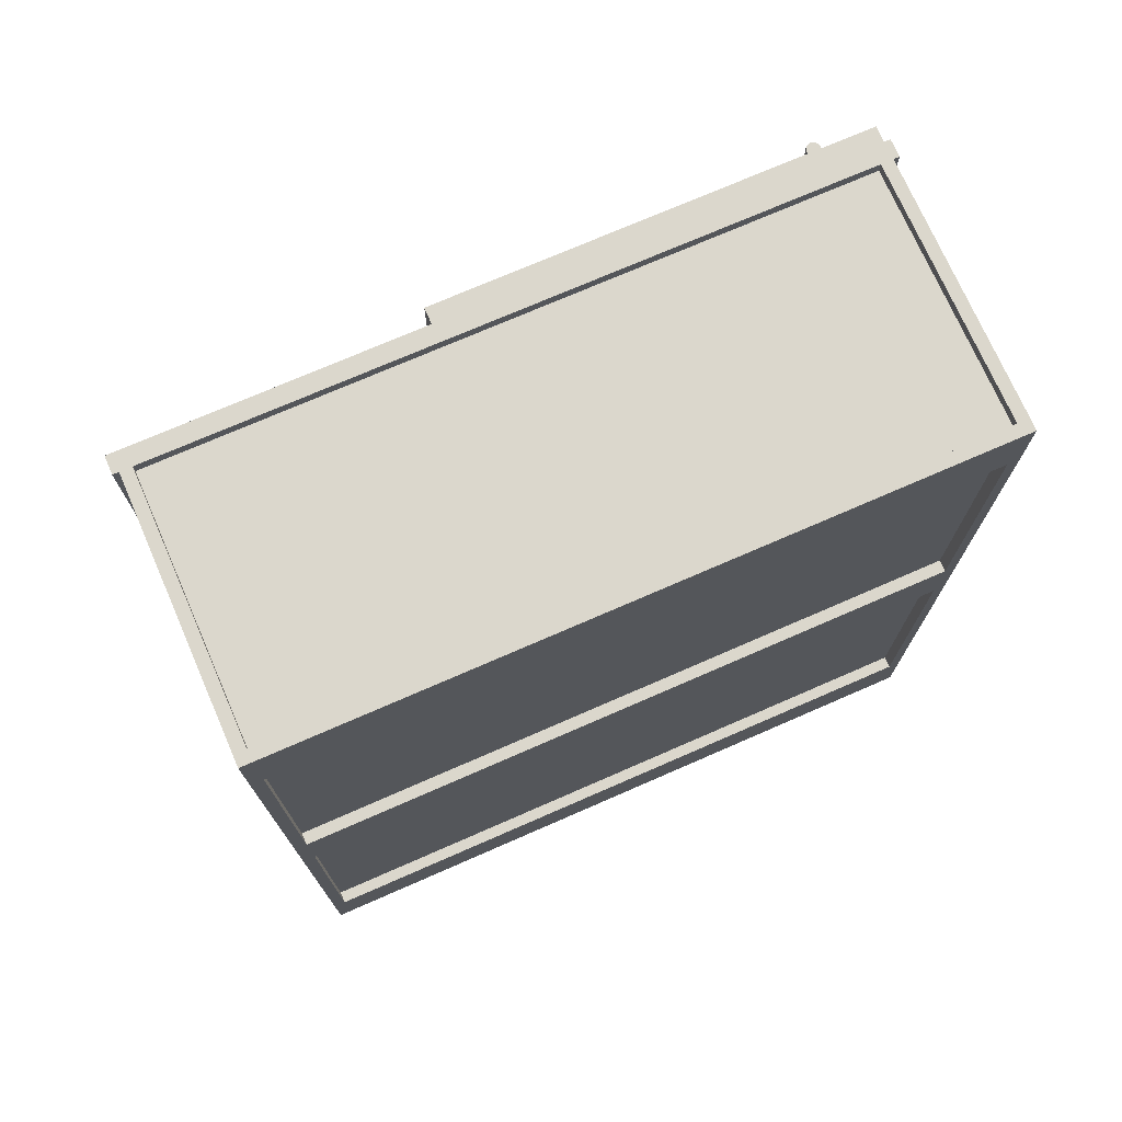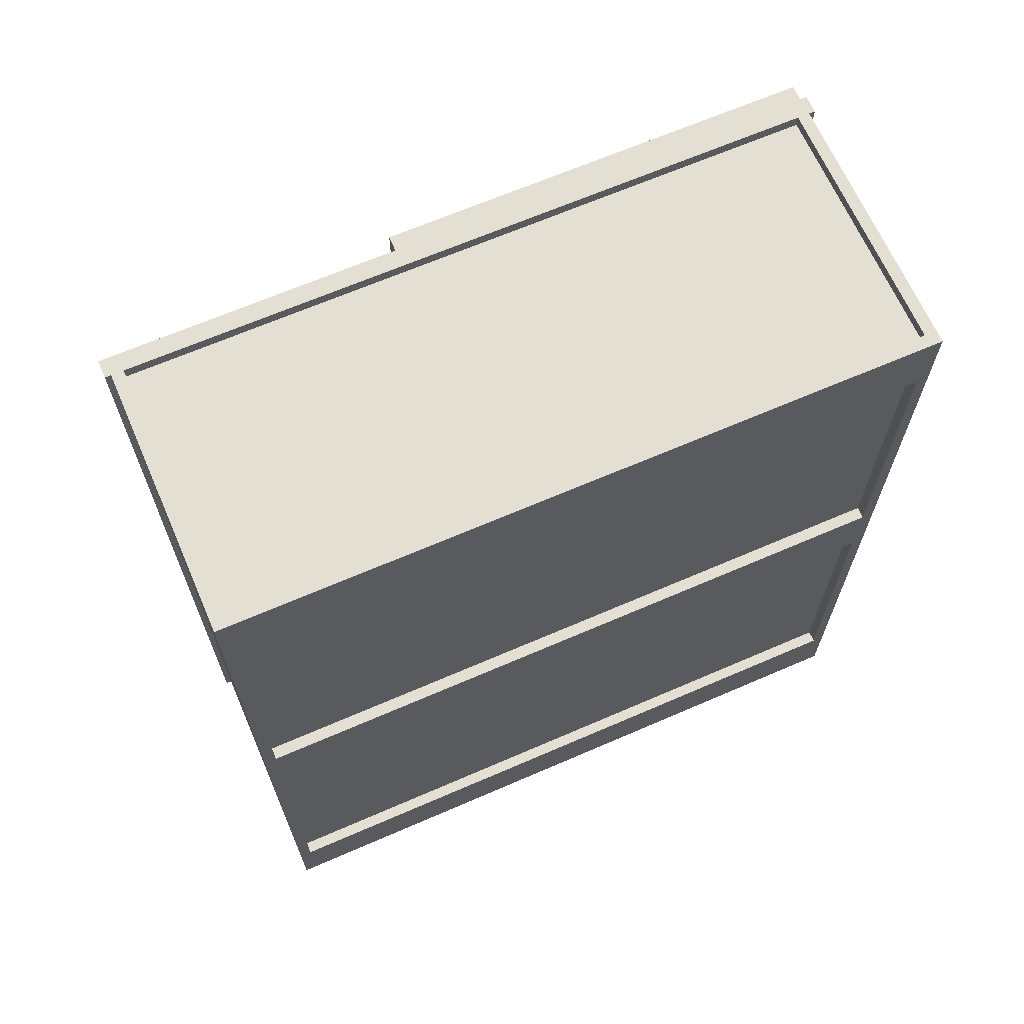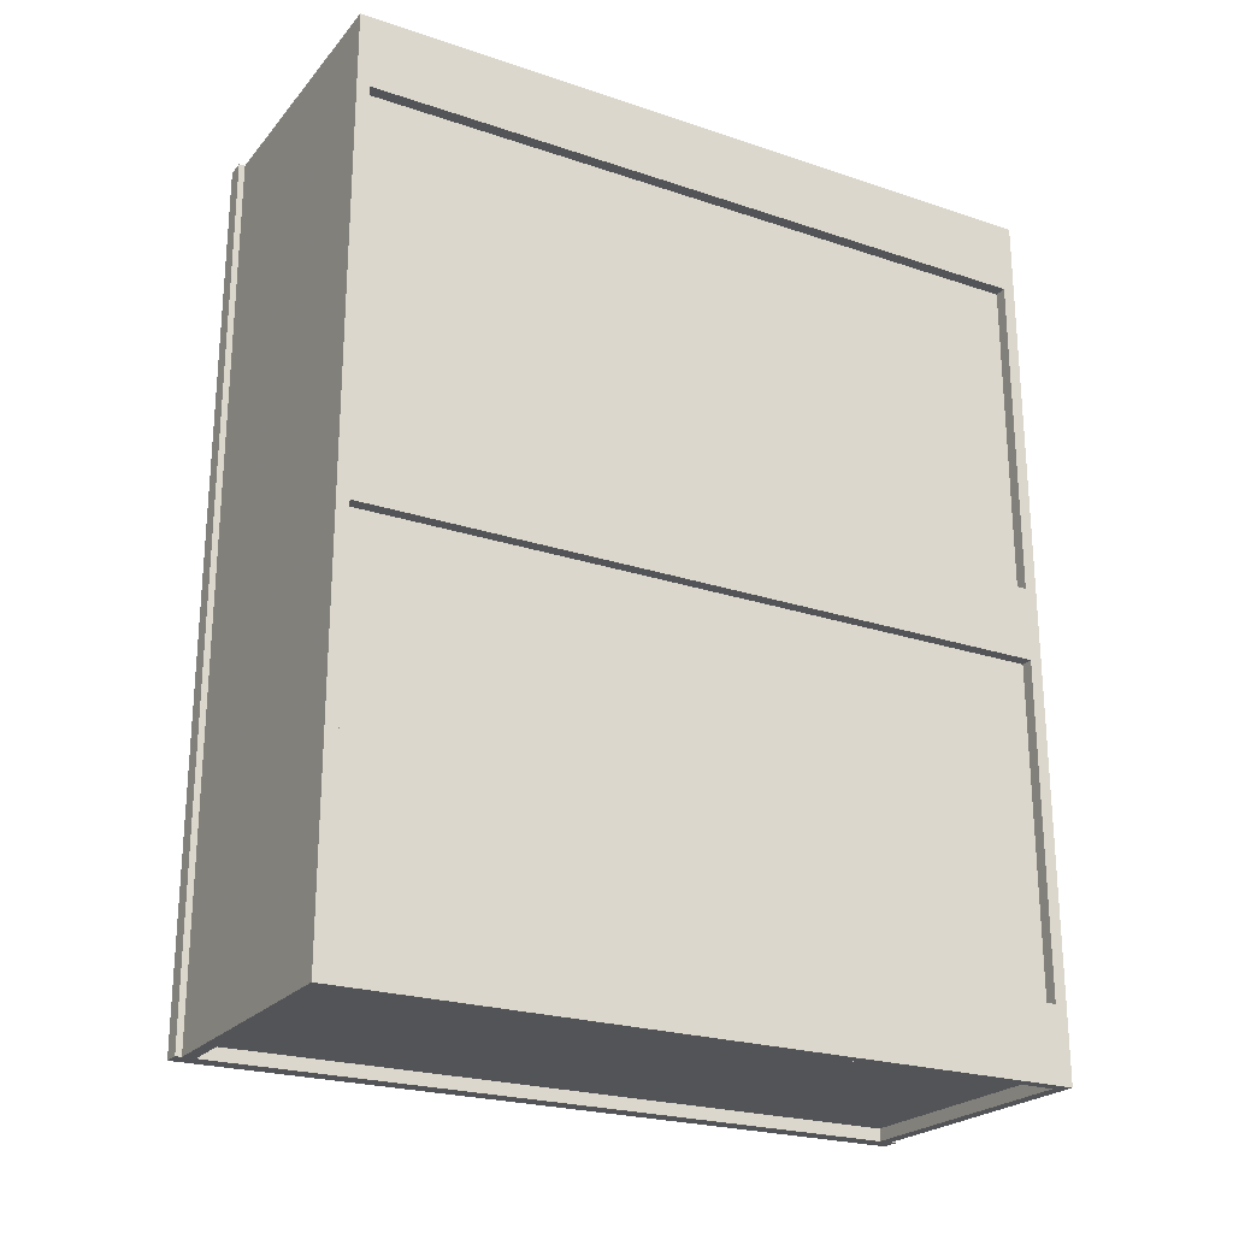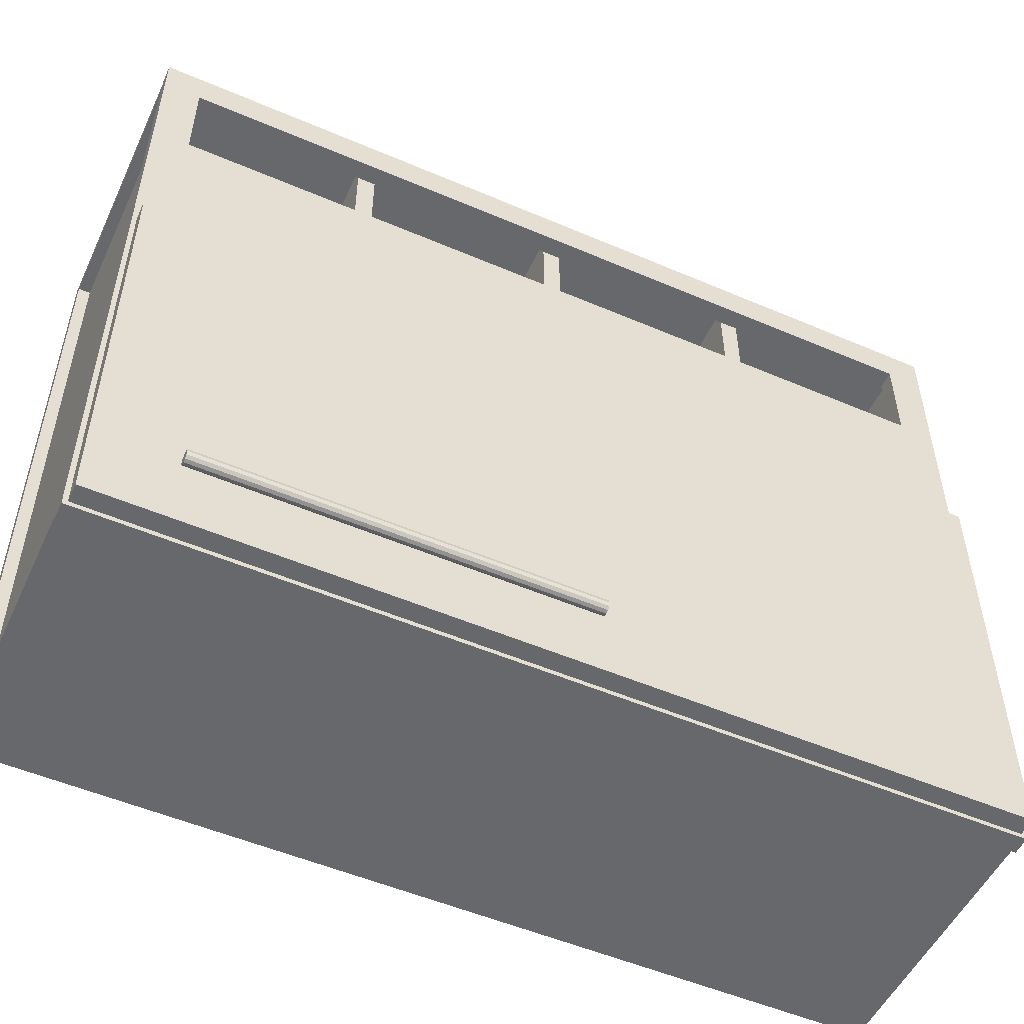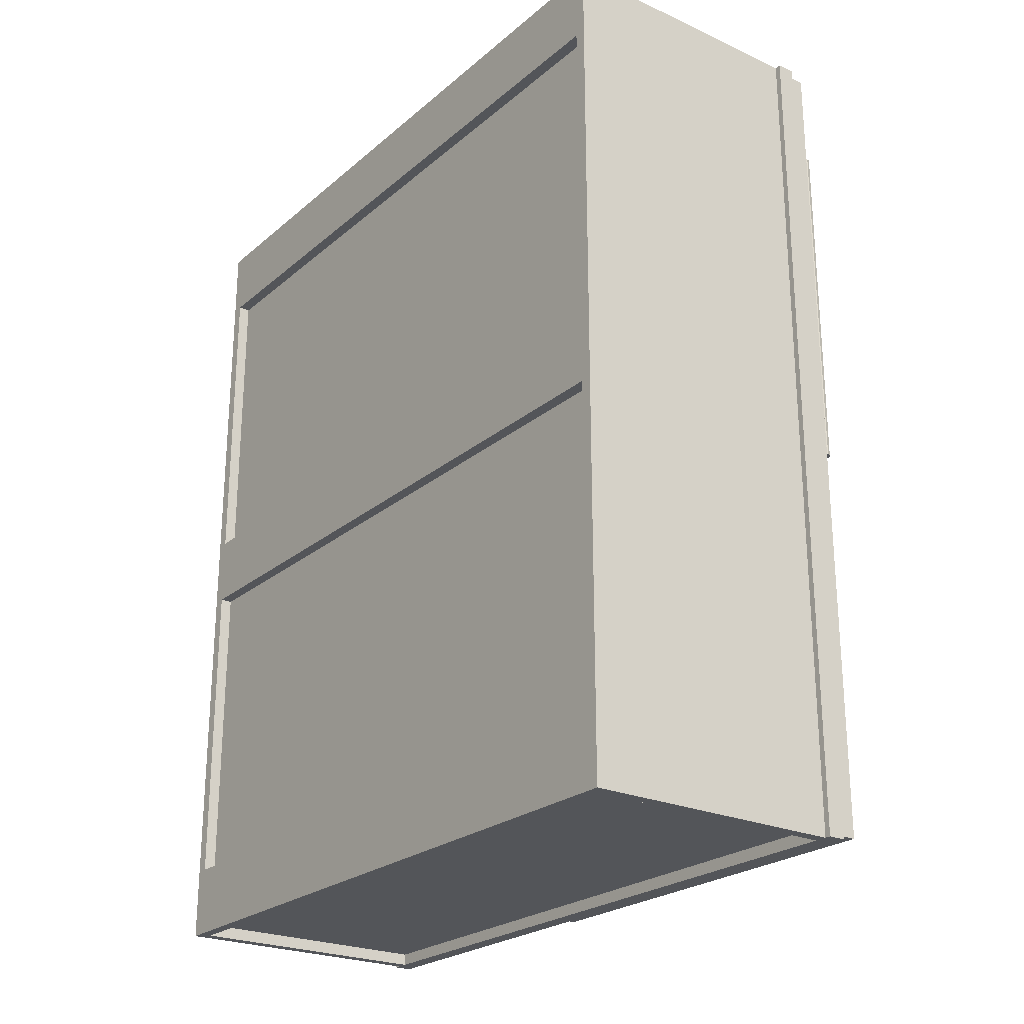
<metadata>
{"format":"obj","ext":"obj","renderer":"f3d","projection":"perspective","resolution":1024,"background":"white","views":[{"elev":73.4,"azim":-113.6,"up":"+Z"},{"elev":66.6,"azim":-113.5,"up":"+Z"},{"elev":-23.4,"azim":-119.5,"up":"+Z"},{"elev":-52.4,"azim":65.2,"up":"+Y"},{"elev":-24.3,"azim":-36.6,"up":"+Z"}]}
</metadata>
<code>
o mesh17_mesh17-geometry
v -0.1364 0.1071 0.051
v -0.1364 0.2907 0.051
v -0.1364 0.1071 -0.004998
v -0.1364 0.2907 -0.004998
f 1 2 3
f 1 3 2
f 4 3 2
f 4 2 3
o mesh16.003_mesh16-geometry
v 0.1135 -0.2759 -0.006376
v 0.1359 -0.2745 -0.006376
v 0.1374 -0.2759 -0.006376
v 0.1135 -0.2673 -0.006376
v 0.1135 -0.2759 0.01226
v 0.1352 -0.2716 -0.006376
v 0.1374 -0.2759 0.01226
v 0.1135 -0.2673 0.01226
v 0.1359 -0.2687 -0.006376
v 0.1359 -0.2745 0.01226
v 0.1374 -0.2673 0.01226
v 0.1374 -0.2673 -0.006376
v 0.1352 -0.2716 0.01226
v 0.1359 -0.2687 0.01226
f 7 6 5
f 8 5 6
f 5 9 7
f 5 8 9
f 10 8 6
f 11 7 9
f 12 9 8
f 13 8 10
f 11 9 14
f 12 14 9
f 12 8 15
f 16 8 13
f 17 14 12
f 16 15 8
f 15 18 12
f 18 17 12
f 5 6 7
f 6 5 8
f 7 9 5
f 9 8 5
f 6 8 10
f 9 7 11
f 8 9 12
f 10 8 13
f 14 9 11
f 9 14 12
f 15 8 12
f 13 8 16
f 12 14 17
f 8 15 16
f 12 18 15
f 12 17 18
o mesh15.003_mesh15-geometry
v 0.1374 -0.2673 0.3022
v 0.1135 -0.2673 0.2836
v 0.1135 -0.2673 0.3022
v 0.1374 -0.2673 0.2836
v 0.1135 -0.2759 0.3022
v 0.1359 -0.2687 0.3022
v 0.1359 -0.2687 0.2836
v 0.1135 -0.2759 0.2836
v 0.1359 -0.2745 0.3022
v 0.1352 -0.2716 0.3022
v 0.1352 -0.2716 0.2836
v 0.1359 -0.2745 0.2836
v 0.1374 -0.2759 0.2836
v 0.1374 -0.2759 0.3022
f 21 20 19
f 22 19 20
f 21 23 20
f 19 24 21
f 22 20 25
f 26 20 23
f 21 27 23
f 24 28 21
f 25 20 29
f 20 26 30
f 26 23 31
f 32 23 27
f 28 27 21
f 29 20 30
f 31 30 26
f 32 31 23
f 19 20 21
f 20 19 22
f 20 23 21
f 21 24 19
f 25 20 22
f 23 20 26
f 23 27 21
f 21 28 24
f 29 20 25
f 30 26 20
f 31 23 26
f 27 23 32
f 21 27 28
f 30 20 29
f 26 30 31
f 23 31 32
o mesh14.003_mesh14-geometry
v 0.138 -0.2766 -0.006376
v 0.1438 -0.2766 -0.006376
v 0.1409 -0.2773 -0.006376
v 0.1359 -0.2745 -0.006376
v 0.1409 -0.2773 0.3022
v 0.138 -0.2766 0.3022
v 0.1359 -0.2745 0.3022
v 0.1459 -0.2745 -0.006376
v 0.1438 -0.2766 0.3022
v 0.1352 -0.2716 -0.006376
v 0.1459 -0.2745 0.3022
v 0.1352 -0.2716 0.3022
v 0.1466 -0.2716 -0.006376
v 0.1466 -0.2716 0.3022
v 0.1359 -0.2687 -0.006376
v 0.1359 -0.2687 0.3022
v 0.1459 -0.2687 -0.006376
v 0.1459 -0.2687 0.3022
v 0.138 -0.2666 -0.006376
v 0.138 -0.2666 0.3022
v 0.1438 -0.2666 -0.006376
v 0.1409 -0.2659 0.3022
v 0.1409 -0.2659 -0.006376
v 0.1438 -0.2666 0.3022
f 35 34 33
f 36 33 34
f 40 36 34
f 42 36 40
f 37 38 41
f 39 43 38
f 45 42 40
f 43 41 38
f 44 43 39
f 47 42 45
f 46 43 44
f 49 47 45
f 48 46 44
f 51 47 49
f 50 46 48
f 53 51 49
f 52 50 48
f 55 51 53
f 56 50 52
f 54 56 52
f 35 37 34
f 33 38 35
f 36 39 33
f 41 34 37
f 37 35 38
f 38 33 39
f 36 42 39
f 40 34 43
f 41 43 34
f 44 39 42
f 43 46 40
f 42 47 44
f 45 40 46
f 48 44 47
f 46 50 45
f 47 51 48
f 49 45 50
f 52 48 51
f 49 50 53
f 52 51 54
f 56 53 50
f 55 54 51
f 53 56 55
f 54 55 56
f 33 34 35
f 34 33 36
f 34 36 40
f 40 36 42
f 41 38 37
f 38 43 39
f 40 42 45
f 38 41 43
f 39 43 44
f 45 42 47
f 44 43 46
f 45 47 49
f 44 46 48
f 49 47 51
f 48 46 50
f 49 51 53
f 48 50 52
f 53 51 55
f 52 50 56
f 52 56 54
f 34 37 35
f 35 38 33
f 33 39 36
f 37 34 41
f 38 35 37
f 39 33 38
f 39 42 36
f 43 34 40
f 34 43 41
f 42 39 44
f 40 46 43
f 44 47 42
f 46 40 45
f 47 44 48
f 45 50 46
f 48 51 47
f 50 45 49
f 51 48 52
f 53 50 49
f 54 51 52
f 50 53 56
f 51 54 55
f 55 56 53
f 56 55 54
o mesh13.002_mesh13-geometry
v 0.09818 0.05738 -0.3634
v 0.1135 0.05738 0.3634
v 0.1135 0.05738 -0.3634
v 0.09818 0.05738 0.3634
v 0.1135 -0.3022 -0.3634
v 0.09818 -0.3022 0.3634
v 0.1135 -0.3022 0.3634
v 0.09818 -0.3022 -0.3634
f 57 58 59
f 58 57 60
f 59 58 57
f 60 57 58
f 58 61 59
f 59 61 58
f 61 57 59
f 59 57 61
f 57 62 60
f 60 62 57
f 62 58 60
f 60 58 62
f 61 58 63
f 63 58 61
f 57 61 64
f 64 61 57
f 62 57 64
f 64 57 62
f 58 62 63
f 63 62 58
f 62 61 63
f 63 61 62
f 61 62 64
f 64 62 61
o mesh12.003_mesh12-geometry
v 0.08288 -0.2907 0.1696
v -0.1288 0.2907 0.1696
v 0.08288 0.2907 0.1696
v -0.1288 -0.2907 0.1696
v 0.08288 0.2907 0.1849
v -0.1288 -0.2907 0.1849
v 0.08288 -0.2907 0.1849
v -0.1288 0.2907 0.1849
f 65 66 67
f 66 65 68
f 69 65 67
f 70 66 68
f 65 69 71
f 66 70 72
f 69 70 71
f 70 69 72
f 67 66 65
f 68 65 66
f 67 65 69
f 68 66 70
f 71 69 65
f 72 70 66
f 71 70 69
f 72 69 70
o mesh12.002_mesh12-geometry
v 0.08288 -0.2907 -0.00765
v -0.1288 0.2907 -0.00765
v 0.08288 0.2907 -0.00765
v -0.1288 -0.2907 -0.00765
v 0.08288 0.2907 0.007651
v -0.1288 -0.2907 0.007651
v 0.08288 -0.2907 0.007651
v -0.1288 0.2907 0.007651
f 73 74 75
f 74 73 76
f 77 73 75
f 78 74 76
f 73 77 79
f 74 78 80
f 77 78 79
f 78 77 80
f 75 74 73
f 76 73 74
f 75 73 77
f 76 74 78
f 79 77 73
f 80 78 74
f 79 78 77
f 80 77 78
o mesh3.003_mesh3-geometry
v -0.1364 -0.2907 0.306
v -0.1466 0.2907 0.306
v -0.1364 0.2907 0.306
v -0.1466 -0.2907 0.306
v -0.1364 0.2907 0.3672
v -0.1466 -0.2907 0.3672
v -0.1364 -0.2907 0.3672
v -0.1466 0.2907 0.3672
f 81 82 83
f 82 81 84
f 85 81 83
f 86 82 84
f 81 85 87
f 82 86 88
f 85 86 87
f 86 85 88
f 83 82 81
f 84 81 82
f 83 81 85
f 84 82 86
f 87 85 81
f 88 86 82
f 87 86 85
f 88 85 86
o mesh12.001_mesh12-geometry
v 0.08288 -0.2907 -0.1849
v -0.1288 0.2907 -0.1849
v 0.08288 0.2907 -0.1849
v -0.1288 -0.2907 -0.1849
v 0.08288 0.2907 -0.1696
v -0.1288 -0.2907 -0.1696
v 0.08288 -0.2907 -0.1696
v -0.1288 0.2907 -0.1696
f 89 90 91
f 90 89 92
f 93 89 91
f 94 90 92
f 89 93 95
f 90 94 96
f 93 94 95
f 94 93 96
f 91 90 89
f 92 89 90
f 91 89 93
f 92 90 94
f 95 93 89
f 96 94 90
f 95 94 93
f 96 93 94
o mesh11.001_mesh11-geometry
v 0.09818 0.0306 -0.3366
v 0.09818 0.1938 0.3366
v 0.09818 0.0306 0.3366
v 0.09818 0.1938 -0.3366
v 0.08288 0.0306 0.3366
v 0.08288 0.1938 -0.3366
v 0.08288 0.0306 -0.3366
v 0.08288 0.1938 0.3366
f 101 102 103
f 102 101 104
f 99 98 97
f 100 97 98
f 99 97 101
f 100 98 102
f 103 101 97
f 104 102 98
f 103 102 101
f 104 101 102
f 97 98 99
f 98 97 100
f 101 97 99
f 102 98 100
f 97 101 103
f 98 102 104
o mesh3.002_mesh3-geometry
v -0.1364 -0.2907 -0.0306
v -0.1466 0.2907 -0.0306
v -0.1364 0.2907 -0.0306
v -0.1466 -0.2907 -0.0306
v -0.1364 0.2907 0.0306
v -0.1466 -0.2907 0.0306
v -0.1364 -0.2907 0.0306
v -0.1466 0.2907 0.0306
f 105 106 107
f 106 105 108
f 109 105 107
f 110 106 108
f 105 109 111
f 106 110 112
f 109 110 111
f 110 109 112
f 107 106 105
f 108 105 106
f 107 105 109
f 108 106 110
f 111 109 105
f 112 110 106
f 111 110 109
f 112 109 110
o mesh4.002_mesh4-geometry
v 0.09818 -0.2754 -0.3672
v 0.08288 0.2754 -0.3672
v 0.09818 0.2754 -0.3672
v 0.08288 -0.2754 -0.3672
v 0.09818 0.2754 -0.3366
v 0.08288 -0.2754 -0.3366
v 0.09818 -0.2754 -0.3366
v 0.08288 0.2754 -0.3366
f 118 114 116
f 114 118 120
f 115 114 113
f 116 113 114
f 115 113 117
f 116 114 118
f 119 117 113
f 120 118 114
f 119 118 117
f 120 117 118
f 113 114 115
f 114 113 116
f 117 113 115
f 113 117 119
f 117 118 119
f 118 117 120
o mesh2.002_mesh2-geometry
v 0.08288 -0.2907 -0.357
v -0.1364 0.2907 -0.357
v 0.08288 0.2907 -0.357
v -0.1364 -0.2907 -0.357
f 121 122 123
f 122 121 124
f 123 122 121
f 124 121 122
o mesh1.002_mesh1-geometry
v -0.1364 -0.2907 -0.3468
v 0.08288 0.2907 -0.3468
v -0.1364 0.2907 -0.3468
v 0.08288 -0.2907 -0.3468
f 125 126 127
f 126 125 128
f 127 126 125
f 128 125 126
o mesh10.001_mesh10-geometry
v 0.08288 0.306 -0.3672
v 0.08288 0.2754 0.3672
v 0.08288 0.306 0.3672
v 0.08288 0.2754 -0.3672
v 0.09818 0.306 0.3672
v 0.09818 0.2754 -0.3672
v 0.09818 0.2754 0.3672
v 0.09818 0.306 -0.3672
f 129 130 131
f 130 129 132
f 130 133 131
f 129 134 132
f 133 130 135
f 134 129 136
f 131 130 129
f 132 129 130
f 131 133 130
f 131 129 133
f 132 134 129
f 132 130 134
f 135 130 133
f 136 133 129
f 136 129 134
f 135 134 130
f 135 133 134
f 136 134 133
f 133 129 131
f 134 130 132
f 129 133 136
f 130 134 135
f 134 133 135
f 133 134 136
o mesh9.001_mesh9-geometry
v 0.08288 -0.306 0.3672
v 0.08288 -0.2754 0.3672
v 0.08288 -0.306 -0.3672
v 0.09818 -0.306 0.3672
v 0.08288 -0.2754 -0.3672
v 0.09818 -0.2754 0.3672
v 0.09818 -0.2754 -0.3672
v 0.09818 -0.306 -0.3672
f 137 138 139
f 137 140 138
f 141 139 138
f 142 138 140
f 141 143 139
f 144 139 143
f 139 138 137
f 138 140 137
f 138 139 141
f 140 139 137
f 140 138 142
f 139 143 141
f 143 138 141
f 139 140 144
f 138 143 142
f 143 140 142
f 143 139 144
f 140 143 144
f 137 139 140
f 141 138 143
f 144 140 139
f 142 143 138
f 142 140 143
f 144 143 140
o mesh8.001_mesh8-geometry
v 0.08288 -0.2907 0.3672
v 0.08288 -0.2907 -0.3672
v -0.1466 -0.2907 0.3672
v -0.1466 -0.2907 -0.3672
v 0.08288 -0.3009 0.3672
v -0.1466 -0.3009 -0.3672
v -0.1466 -0.3009 0.3672
v 0.08288 -0.3009 -0.3672
f 145 146 147
f 148 147 146
f 145 147 149
f 148 150 147
f 148 146 150
f 151 149 147
f 151 147 150
f 152 150 146
f 147 146 145
f 146 147 148
f 149 147 145
f 147 150 148
f 150 146 148
f 147 149 151
f 150 147 151
f 146 150 152
f 149 150 151
f 150 149 152
f 151 150 149
f 152 149 150
o mesh7.001_mesh7-geometry
v -0.1466 0.2907 0.3672
v 0.08288 0.2907 -0.3672
v 0.08288 0.2907 0.3672
v -0.1466 0.2907 -0.3672
v 0.08288 0.3009 0.3672
v -0.1466 0.3009 -0.3672
v -0.1466 0.3009 0.3672
v 0.08288 0.3009 -0.3672
f 153 154 155
f 154 153 156
f 157 153 155
f 153 158 156
f 158 154 156
f 153 157 159
f 158 153 159
f 154 158 160
f 155 154 153
f 156 153 154
f 155 153 157
f 156 158 153
f 156 154 158
f 159 157 153
f 159 153 158
f 160 158 154
f 159 158 157
f 160 157 158
f 157 158 159
f 158 157 160
o mesh6.001_mesh6-geometry
v -0.1364 0.2907 -0.3468
v -0.1364 -0.2907 0.3468
v -0.1364 0.2907 0.3468
v -0.1364 -0.2907 -0.3468
f 161 162 163
f 162 161 164
f 163 162 161
f 164 161 162
o mesh5.001_mesh5-geometry
v -0.1288 -0.2907 -0.3468
v -0.1288 0.2907 0.3468
v -0.1288 -0.2907 0.3468
v -0.1288 0.2907 -0.3468
f 165 166 167
f 166 165 168
f 167 166 165
f 168 165 166
o mesh4.001_mesh4-geometry
v 0.09818 -0.2754 0.3366
v 0.08288 0.2754 0.3366
v 0.09818 0.2754 0.3366
v 0.08288 -0.2754 0.3366
v 0.09818 0.2754 0.3672
v 0.08288 -0.2754 0.3672
v 0.09818 -0.2754 0.3672
v 0.08288 0.2754 0.3672
f 174 170 172
f 170 174 176
f 171 170 169
f 172 169 170
f 171 169 173
f 172 170 174
f 175 173 169
f 176 174 170
f 175 174 173
f 176 173 174
f 169 170 171
f 170 169 172
f 173 169 171
f 169 173 175
f 173 174 175
f 174 173 176
o mesh3.001_mesh3-geometry
v -0.1364 -0.2907 -0.3672
v -0.1466 0.2907 -0.3672
v -0.1364 0.2907 -0.3672
v -0.1466 -0.2907 -0.3672
v -0.1364 0.2907 -0.306
v -0.1466 -0.2907 -0.306
v -0.1364 -0.2907 -0.306
v -0.1466 0.2907 -0.306
f 177 178 179
f 178 177 180
f 181 177 179
f 182 178 180
f 177 181 183
f 178 182 184
f 181 182 183
f 182 181 184
f 179 178 177
f 180 177 178
f 179 177 181
f 180 178 182
f 183 181 177
f 184 182 178
f 183 182 181
f 184 181 182
o mesh2.001_mesh2-geometry
v 0.08288 -0.2907 0.3468
v -0.1364 0.2907 0.3468
v 0.08288 0.2907 0.3468
v -0.1364 -0.2907 0.3468
f 185 186 187
f 186 185 188
f 187 186 185
f 188 185 186
o mesh1.001_mesh1-geometry
v -0.1364 -0.2907 0.357
v 0.08288 0.2907 0.357
v -0.1364 0.2907 0.357
v 0.08288 -0.2907 0.357
f 189 190 191
f 190 189 192
f 191 190 189
f 192 189 190

</code>
